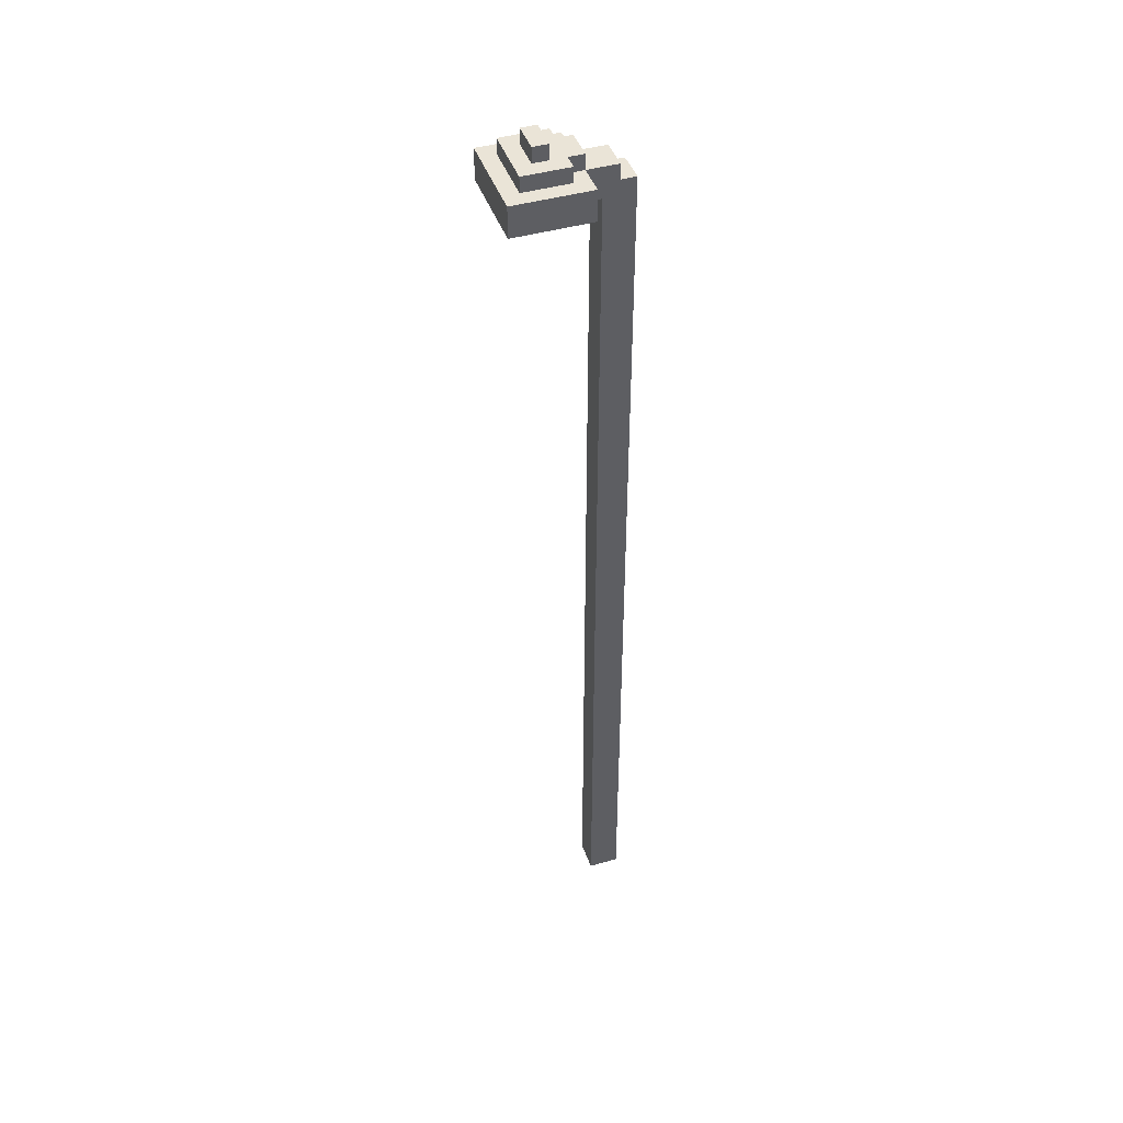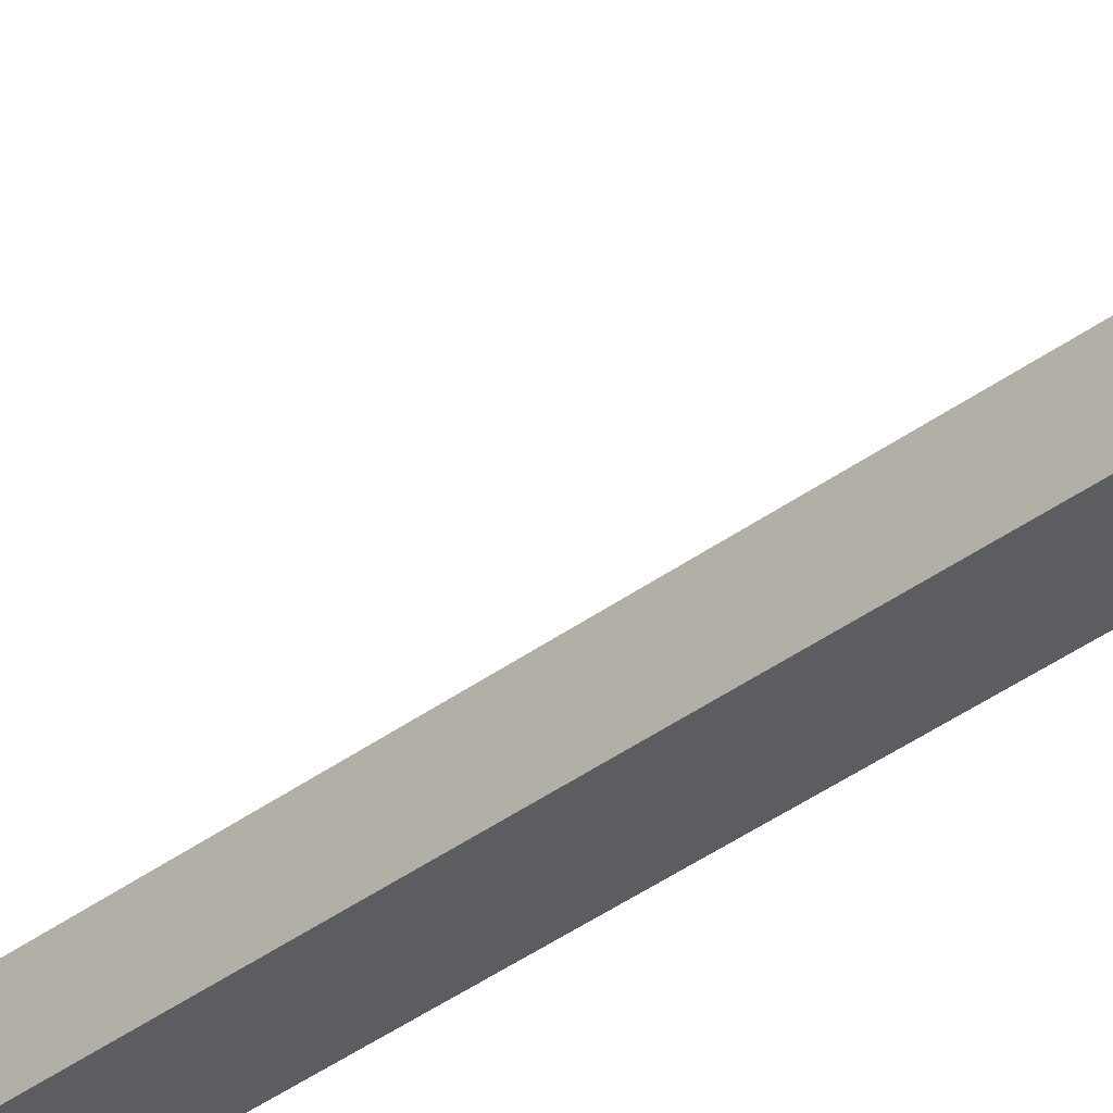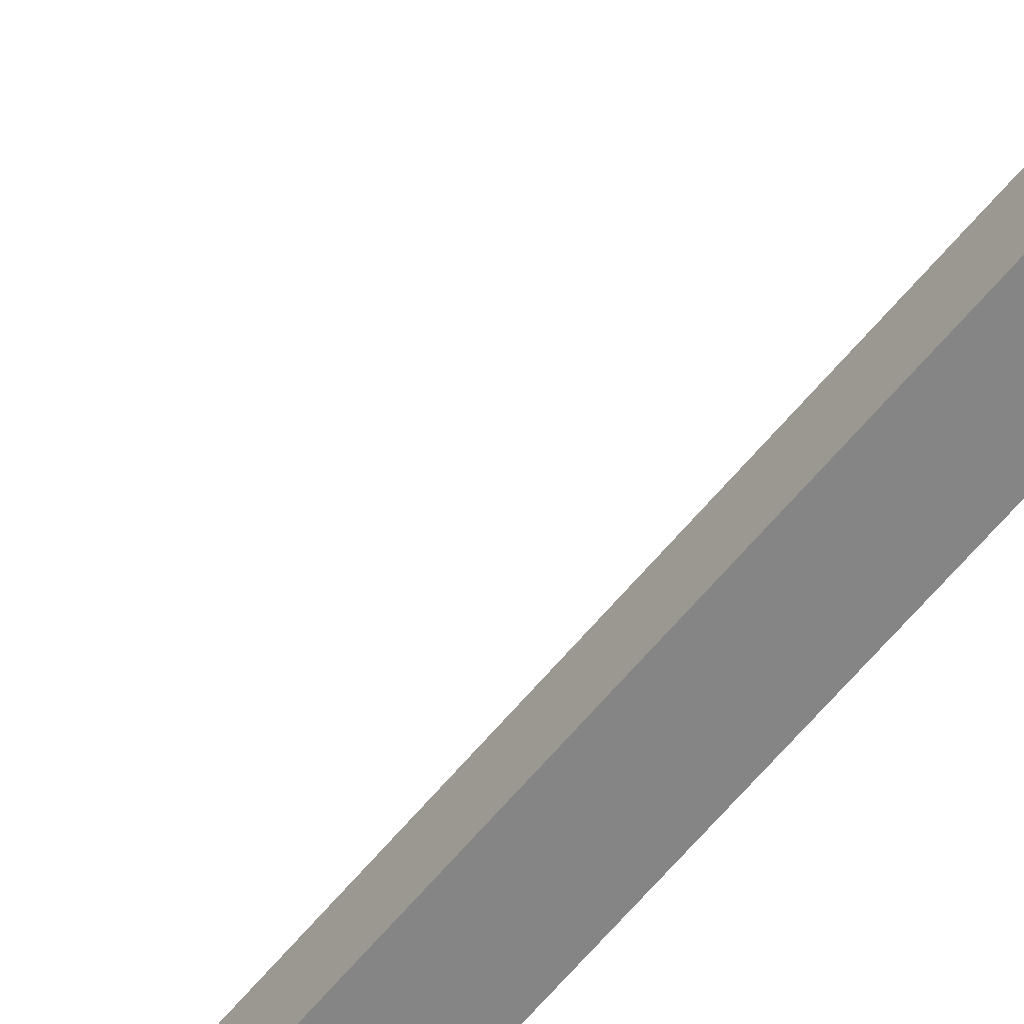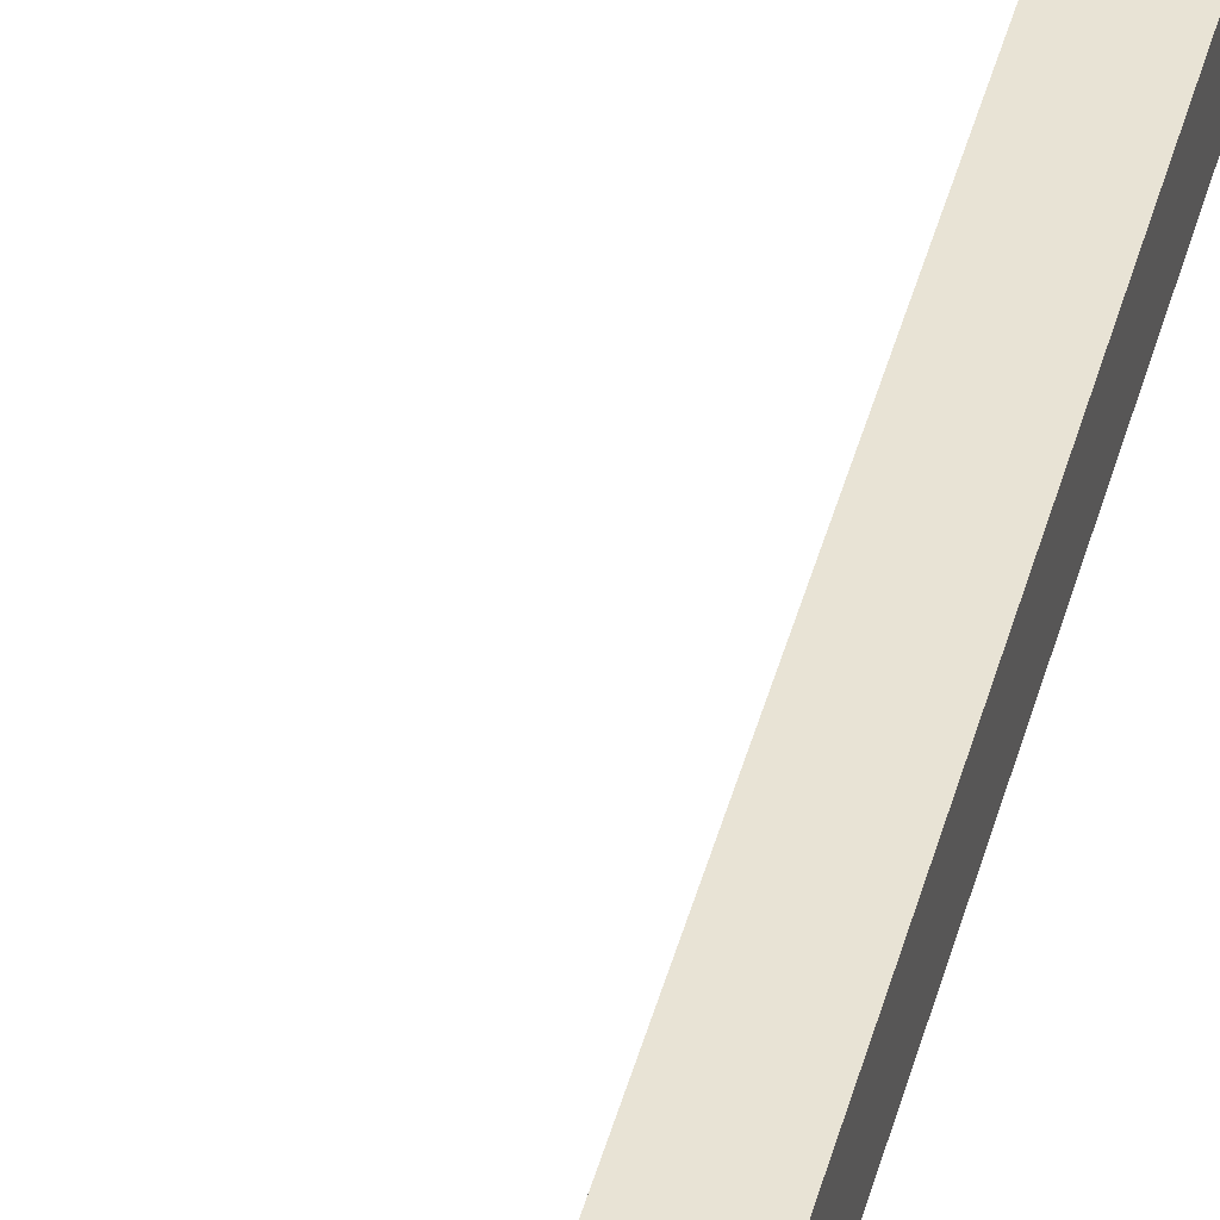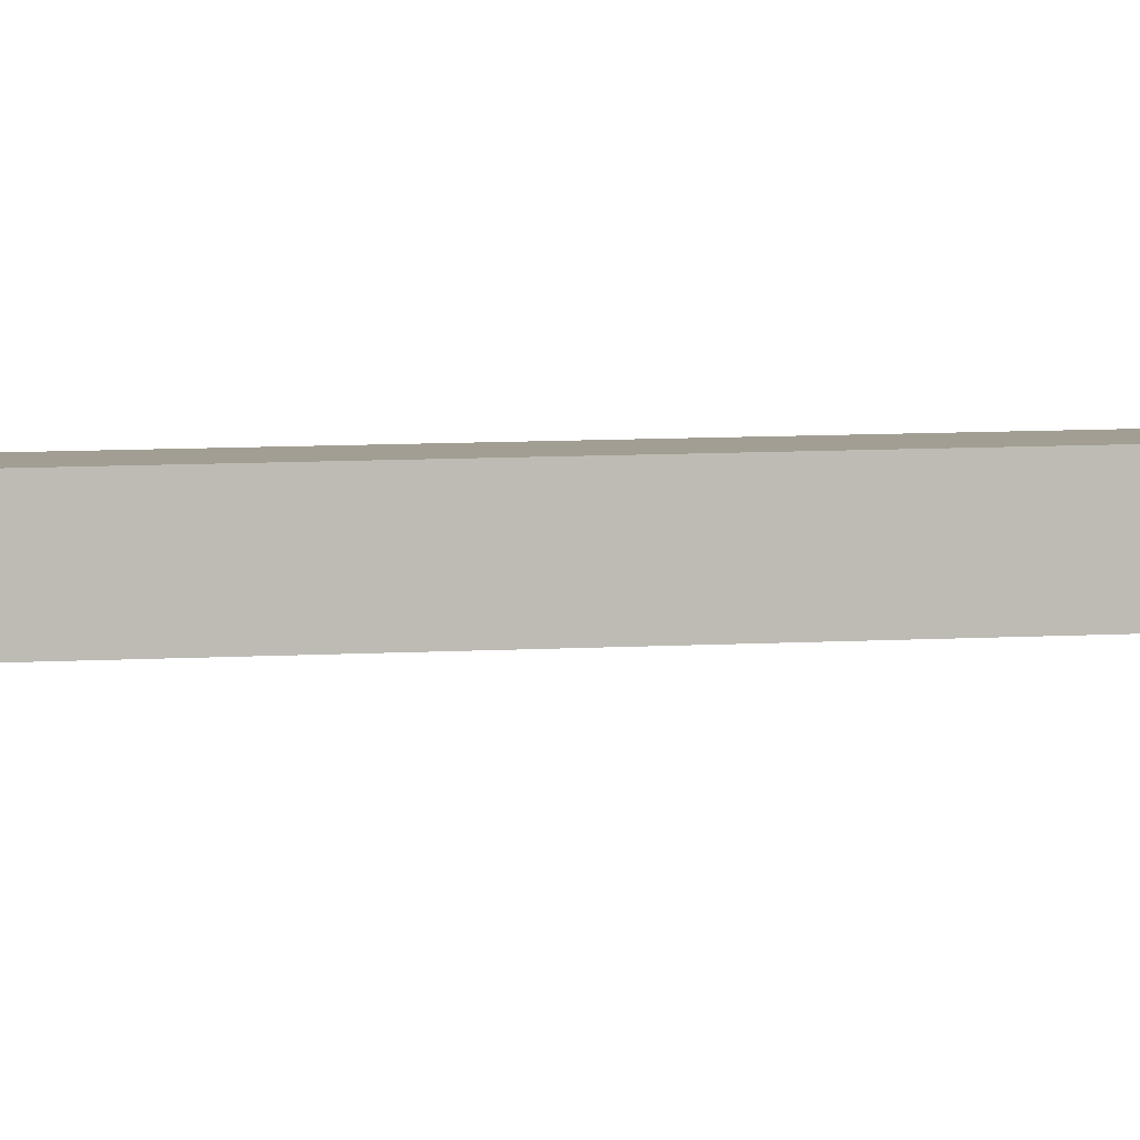
<metadata>
{"format":"obj","ext":"obj","renderer":"f3d","projection":"perspective","resolution":1024,"background":"white","views":[{"elev":43.8,"azim":161.3,"up":"+Y"},{"elev":-36.4,"azim":134.5,"up":"+Z"},{"elev":-61.9,"azim":140.6,"up":"+Z"},{"elev":41.0,"azim":-166.1,"up":"+Z"},{"elev":5.1,"azim":75.1,"up":"+Z"}]}
</metadata>
<code>
o
v 1.1 2 -2
v 1.1 2 -2.2
v 1.1 8 -2
v 1.1 8 -2.2
v 1.2 8 -2
v 1.2 8 -2.2
v 1.2 8.1 -2
v 1.2 8.1 -2.2
v 1.4 7.9 -1.8
v 1.4 7.9 -2
v 1.4 7.9 -2.2
v 1.4 7.9 -2.4
v 1.4 8.1 -1.8
v 1.4 8.1 -2
v 1.4 8.1 -2.2
v 1.4 8.1 -2.4
v 1.4 8.2 -2
v 1.4 8.2 -2.2
v 1.5 8.1 -1.9
v 1.5 8.1 -2
v 1.5 8.1 -2.2
v 1.5 8.1 -2.3
v 1.5 8.2 -1.9
v 1.5 8.2 -2
v 1.5 8.2 -2.2
v 1.5 8.2 -2.3
v 1.6 8.2 -2
v 1.6 8.2 -2.2
v 1.6 8.3 -2
v 1.6 8.3 -2.2
v 1.3 2 -2
v 1.3 2 -2.2
v 1.3 7.9 -2
v 1.3 7.9 -2.2
v 1.7 8.2 -2
v 1.7 8.2 -2.2
v 1.7 8.3 -2
v 1.7 8.3 -2.2
v 1.8 8.1 -1.9
v 1.8 8.1 -2.3
v 1.8 8.2 -1.9
v 1.8 8.2 -2.3
v 1.9 7.9 -1.8
v 1.9 7.9 -2.4
v 1.9 8.1 -1.8
v 1.9 8.1 -2.4
v 1.4 7.9 -1.8
v 1.4 8.1 -1.8
v 1.9 7.9 -1.8
v 1.9 8.1 -1.8
v 1.5 8.1 -1.9
v 1.5 8.2 -1.9
v 1.8 8.1 -1.9
v 1.8 8.2 -1.9
v 1.1 2 -2
v 1.1 8 -2
v 1.2 8 -2
v 1.2 8.1 -2
v 1.3 2 -2
v 1.3 7.9 -2
v 1.4 7.9 -2
v 1.4 8.1 -2
v 1.4 8.2 -2
v 1.5 8.1 -2
v 1.5 8.2 -2
v 1.6 8.2 -2
v 1.6 8.3 -2
v 1.7 8.2 -2
v 1.7 8.3 -2
v 1.1 2 -2.2
v 1.1 8 -2.2
v 1.2 8 -2.2
v 1.2 8.1 -2.2
v 1.3 2 -2.2
v 1.3 7.9 -2.2
v 1.4 7.9 -2.2
v 1.4 8.1 -2.2
v 1.4 8.2 -2.2
v 1.5 8.1 -2.2
v 1.5 8.2 -2.2
v 1.6 8.2 -2.2
v 1.6 8.3 -2.2
v 1.7 8.2 -2.2
v 1.7 8.3 -2.2
v 1.5 8.1 -2.3
v 1.5 8.2 -2.3
v 1.8 8.1 -2.3
v 1.8 8.2 -2.3
v 1.4 7.9 -2.4
v 1.4 8.1 -2.4
v 1.9 7.9 -2.4
v 1.9 8.1 -2.4
v 1.1 2 -2
v 1.3 2 -2
v 1.1 2 -2.2
v 1.3 2 -2.2
v 1.4 7.9 -1.8
v 1.9 7.9 -1.8
v 1.5 7.9 -1.9
v 1.8 7.9 -1.9
v 1.3 7.9 -2
v 1.4 7.9 -2
v 1.3 7.9 -2.2
v 1.4 7.9 -2.2
v 1.5 7.9 -2.3
v 1.8 7.9 -2.3
v 1.4 7.9 -2.4
v 1.9 7.9 -2.4
v 1.1 8 -2
v 1.2 8 -2
v 1.1 8 -2.2
v 1.2 8 -2.2
v 1.4 8.1 -1.8
v 1.9 8.1 -1.8
v 1.5 8.1 -1.9
v 1.8 8.1 -1.9
v 1.2 8.1 -2
v 1.4 8.1 -2
v 1.5 8.1 -2
v 1.2 8.1 -2.2
v 1.4 8.1 -2.2
v 1.5 8.1 -2.2
v 1.5 8.1 -2.3
v 1.8 8.1 -2.3
v 1.4 8.1 -2.4
v 1.9 8.1 -2.4
v 1.5 8.2 -1.9
v 1.8 8.2 -1.9
v 1.4 8.2 -2
v 1.5 8.2 -2
v 1.6 8.2 -2
v 1.7 8.2 -2
v 1.4 8.2 -2.2
v 1.5 8.2 -2.2
v 1.6 8.2 -2.2
v 1.7 8.2 -2.2
v 1.5 8.2 -2.3
v 1.8 8.2 -2.3
v 1.6 8.3 -2
v 1.7 8.3 -2
v 1.6 8.3 -2.2
v 1.7 8.3 -2.2
f 3 2 1
f 4 2 3
f 7 6 5
f 8 6 7
f 13 10 9
f 14 10 13
f 15 12 11
f 16 12 15
f 17 15 14
f 18 15 17
f 23 20 19
f 24 20 23
f 25 22 21
f 26 22 25
f 29 28 27
f 30 28 29
f 31 32 33
f 33 32 34
f 35 36 37
f 37 36 38
f 39 40 41
f 41 40 42
f 43 44 45
f 45 44 46
f 49 48 47
f 50 48 49
f 53 52 51
f 54 52 53
f 57 56 55
f 59 57 55
f 59 58 57
f 60 58 59
f 61 58 60
f 62 58 61
f 64 63 62
f 65 63 64
f 68 67 66
f 69 67 68
f 70 71 72
f 70 72 74
f 72 73 74
f 74 73 75
f 75 73 76
f 76 73 77
f 77 78 79
f 79 78 80
f 81 82 83
f 83 82 84
f 85 86 87
f 87 86 88
f 89 90 91
f 91 90 92
f 95 94 93
f 96 94 95
f 99 98 97
f 100 98 99
f 102 99 97
f 103 102 101
f 104 99 102
f 104 102 103
f 105 100 99
f 105 99 104
f 106 98 100
f 106 100 105
f 107 105 104
f 107 106 105
f 108 98 106
f 108 106 107
f 109 110 111
f 111 110 112
f 113 114 115
f 115 114 116
f 113 115 118
f 118 115 119
f 117 118 120
f 120 118 121
f 121 122 123
f 116 114 124
f 121 123 125
f 123 124 125
f 124 114 126
f 125 124 126
f 127 128 130
f 130 128 131
f 131 128 132
f 129 130 133
f 130 131 133
f 133 131 134
f 134 131 135
f 132 128 136
f 134 135 137
f 135 136 137
f 136 128 138
f 137 136 138
f 139 140 141
f 141 140 142

</code>
